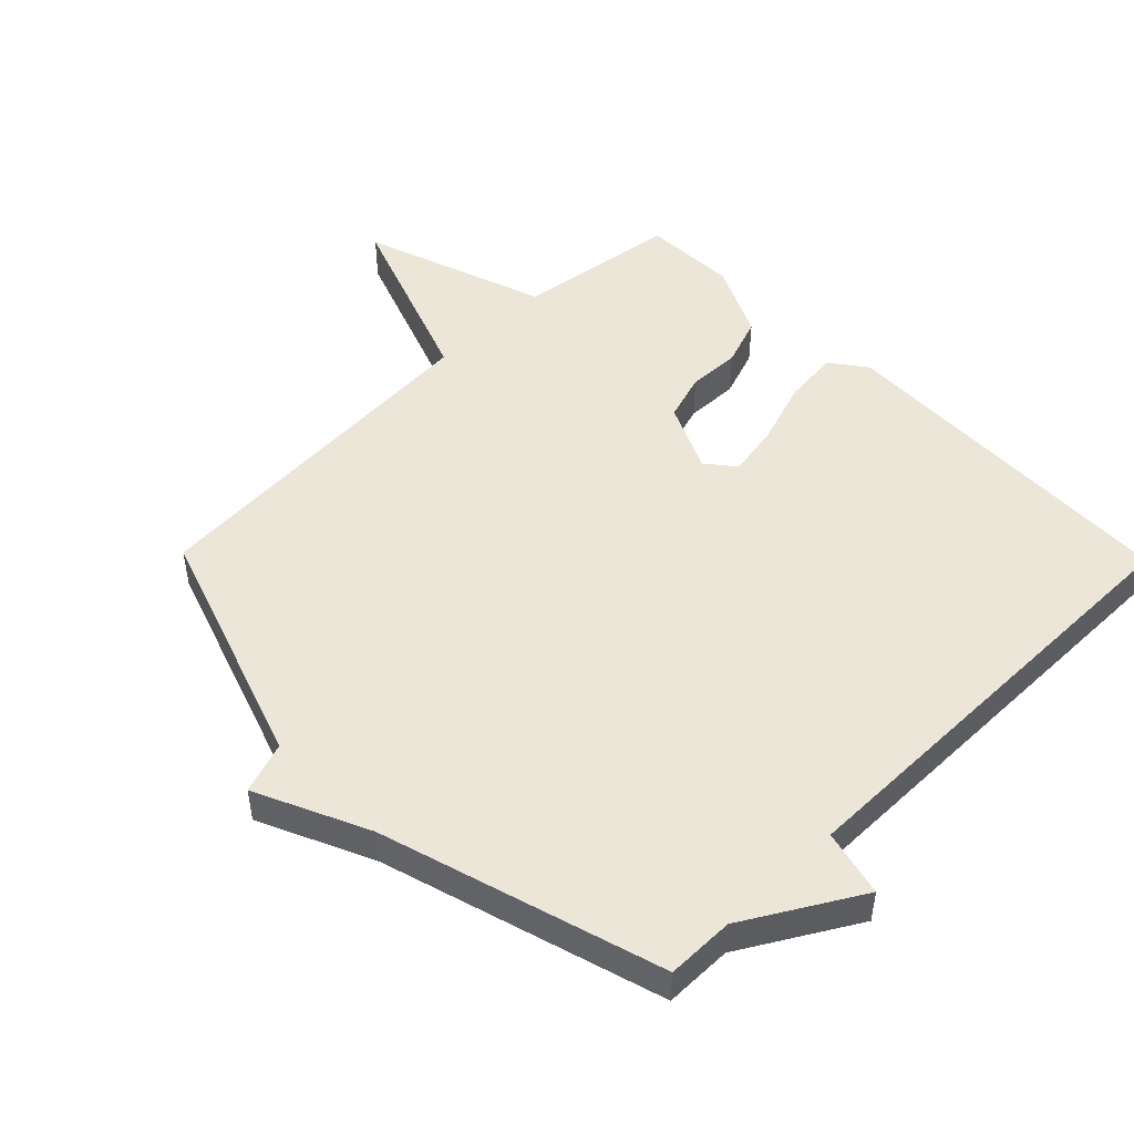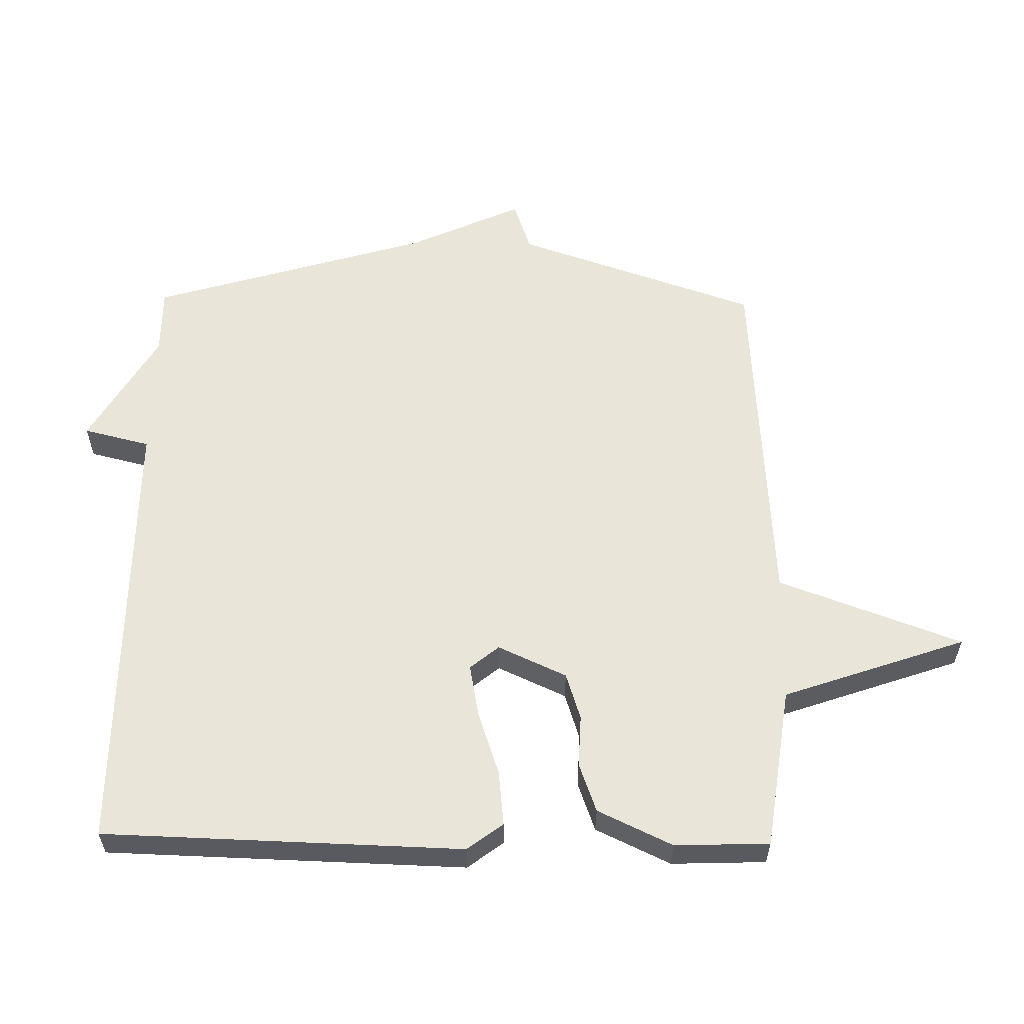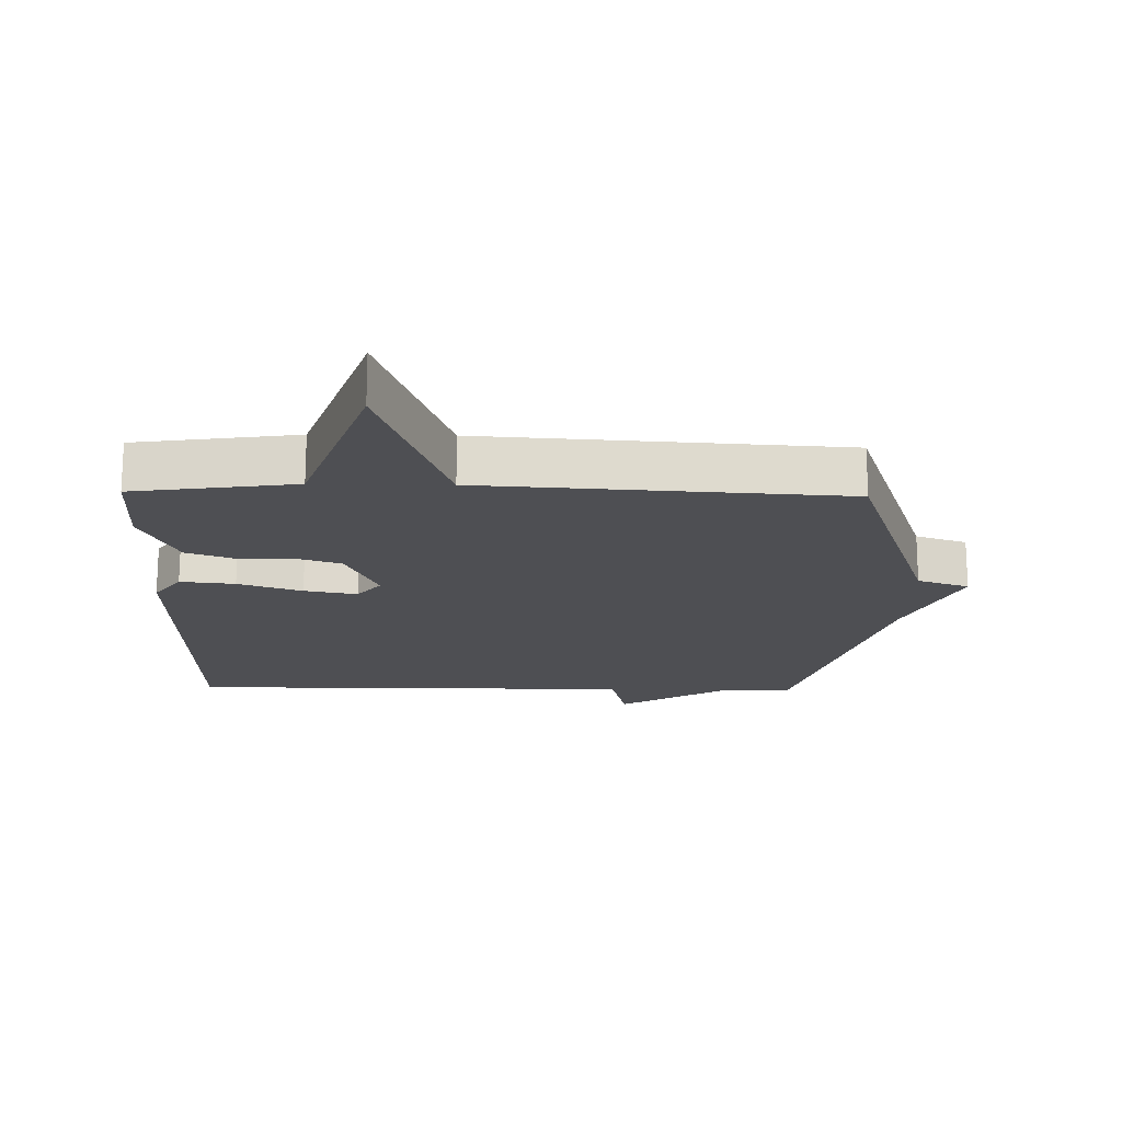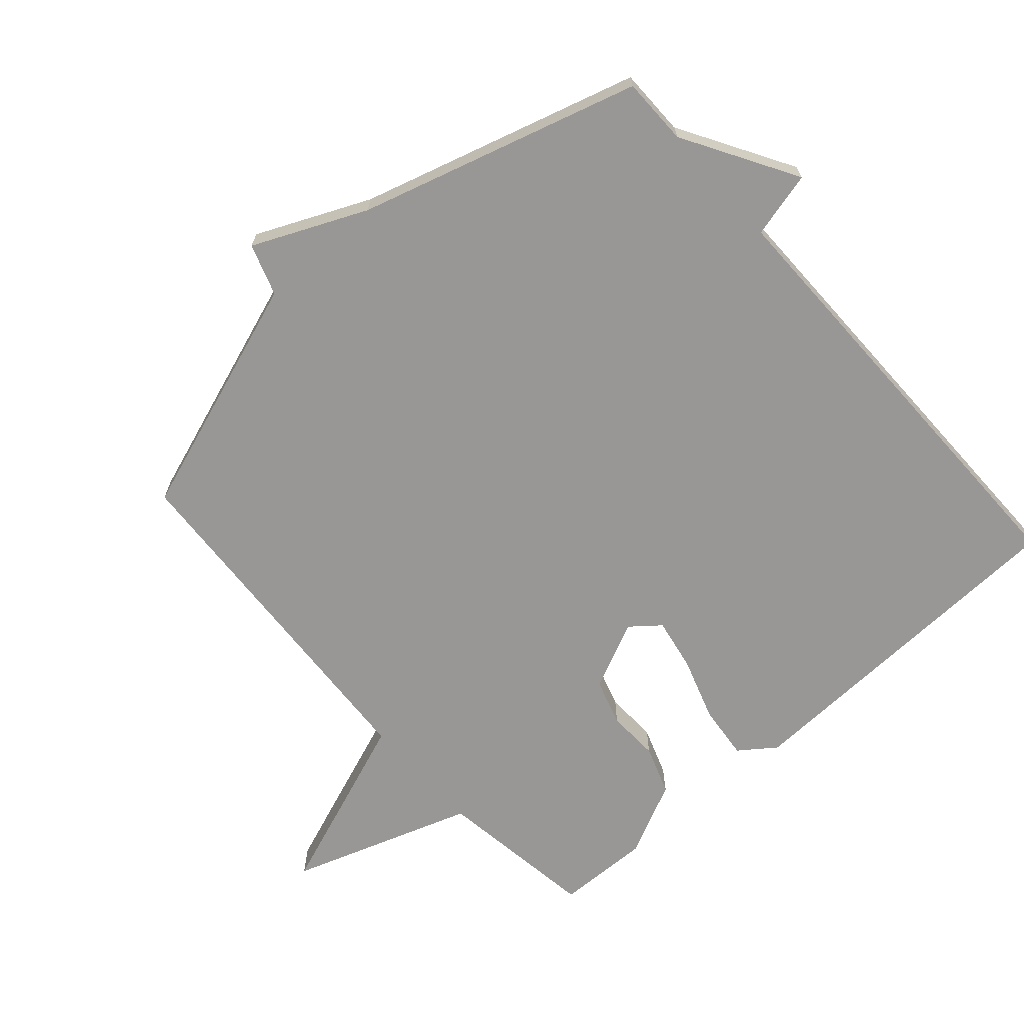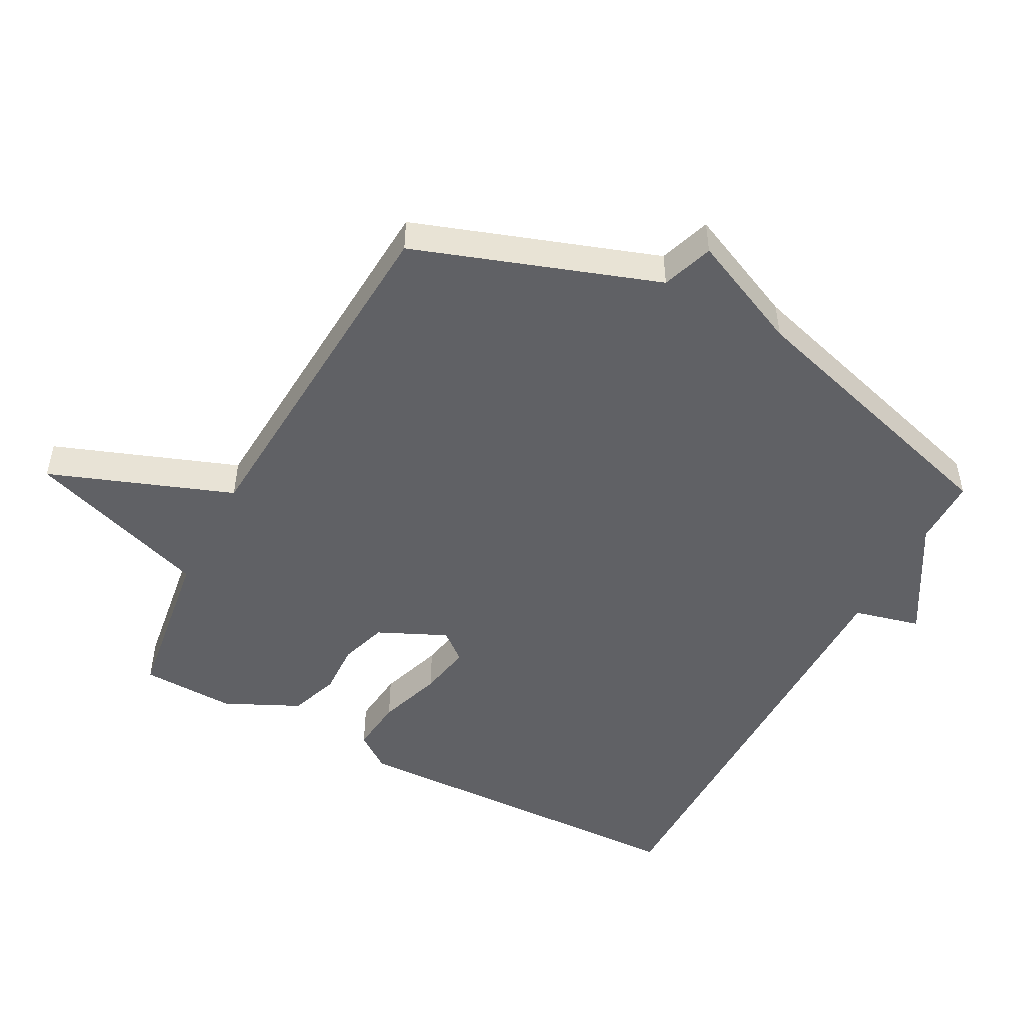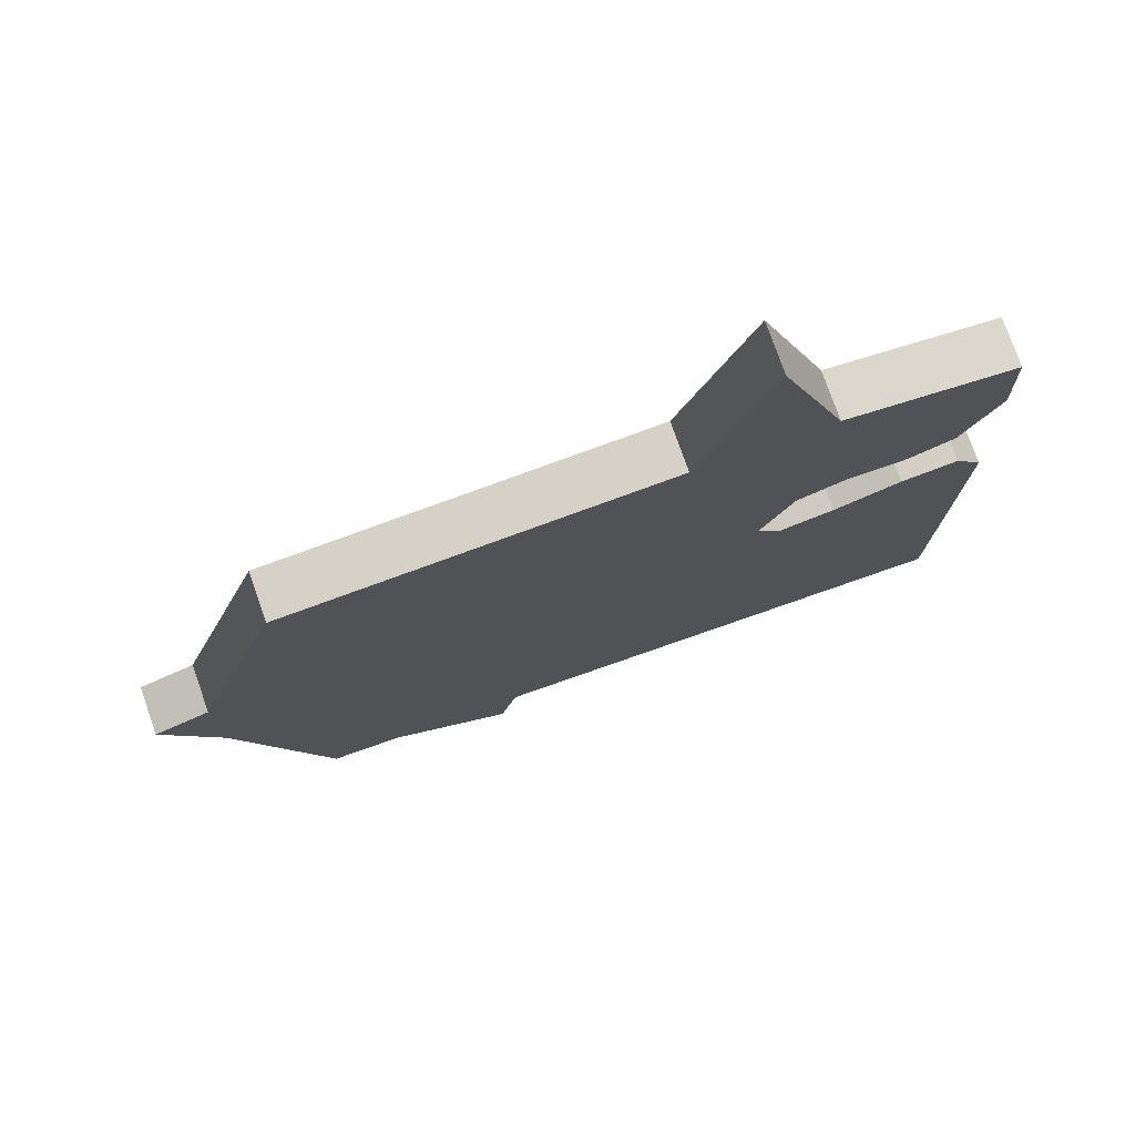
<metadata>
{"format":"obj","ext":"obj","renderer":"f3d","projection":"perspective","resolution":1024,"background":"white","views":[{"elev":49.1,"azim":135.6,"up":"+Y"},{"elev":58.2,"azim":-89.1,"up":"+Y"},{"elev":-18.1,"azim":-1.1,"up":"+Y"},{"elev":-68.2,"azim":131.8,"up":"+Y"},{"elev":-49.2,"azim":62.1,"up":"+Y"},{"elev":76.2,"azim":160.7,"up":"+Z"}]}
</metadata>
<code>
v -0.5 0.07 -0.5
v -0.516 0.07 0.048
v -0.475 0.07 0.103
v -0.391 0.07 0.094
v -0.293 0.07 0.061
v -0.212 0.07 0.046
v -0.176 0.07 0.09
v -0.224 0.07 0.195
v -0.296 0.07 0.218
v -0.376 0.07 0.215
v -0.451 0.07 0.242
v -0.505 0.07 0.356
v -0.5 0.07 0.5
v -0.252 0.07 0.535
v -0.155 0.07 0.815
v -0.052 0.07 0.535
v 0.5 0.07 0.5
v 0.627 0.07 0.129
v 0.706 0.07 0.102
v 0.627 0.07 -0.071
v 0.5 0.07 -0.5
v 0.396 0.07 -0.5
v 0.221 0.07 -0.602
v 0.196 0.07 -0.5
v -0.5 0 -0.5
v -0.516 0 0.048
v -0.475 0 0.103
v -0.391 0 0.094
v -0.293 0 0.061
v -0.212 0 0.046
v -0.176 0 0.09
v -0.224 0 0.195
v -0.296 0 0.218
v -0.376 0 0.215
v -0.451 0 0.242
v -0.505 0 0.356
v -0.5 0 0.5
v -0.252 0 0.535
v -0.155 0 0.815
v -0.052 0 0.535
v 0.5 0 0.5
v 0.627 0 0.129
v 0.706 0 0.102
v 0.627 0 -0.071
v 0.5 0 -0.5
v 0.396 0 -0.5
v 0.221 0 -0.602
v 0.196 0 -0.5
f 22 23 24
f 20 21 22
f 20 22 24
f 19 20 24
f 18 19 24
f 16 17 18 24
f 14 15 16 24
f 12 13 14
f 11 12 14
f 10 11 14
f 9 10 14
f 8 9 14
f 7 8 14 24
f 6 7 24 1
f 3 4 5
f 2 3 5
f 1 2 5
f 1 5 6
f 48 47 46
f 46 45 44
f 48 46 44
f 48 44 43
f 48 43 42
f 48 42 41 40
f 48 40 39 38
f 38 37 36
f 38 36 35
f 38 35 34
f 38 34 33
f 38 33 32
f 48 38 32 31
f 25 48 31 30
f 29 28 27
f 29 27 26
f 29 26 25
f 30 29 25
f 1 25 26 2
f 2 26 27 3
f 3 27 28 4
f 4 28 29 5
f 5 29 30 6
f 6 30 31 7
f 7 31 32 8
f 8 32 33 9
f 9 33 34 10
f 10 34 35 11
f 11 35 36 12
f 12 36 37 13
f 13 37 38 14
f 14 38 39 15
f 15 39 40 16
f 16 40 41 17
f 17 41 42 18
f 18 42 43 19
f 19 43 44 20
f 20 44 45 21
f 21 45 46 22
f 22 46 47 23
f 23 47 48 24
f 24 48 25 1

</code>
